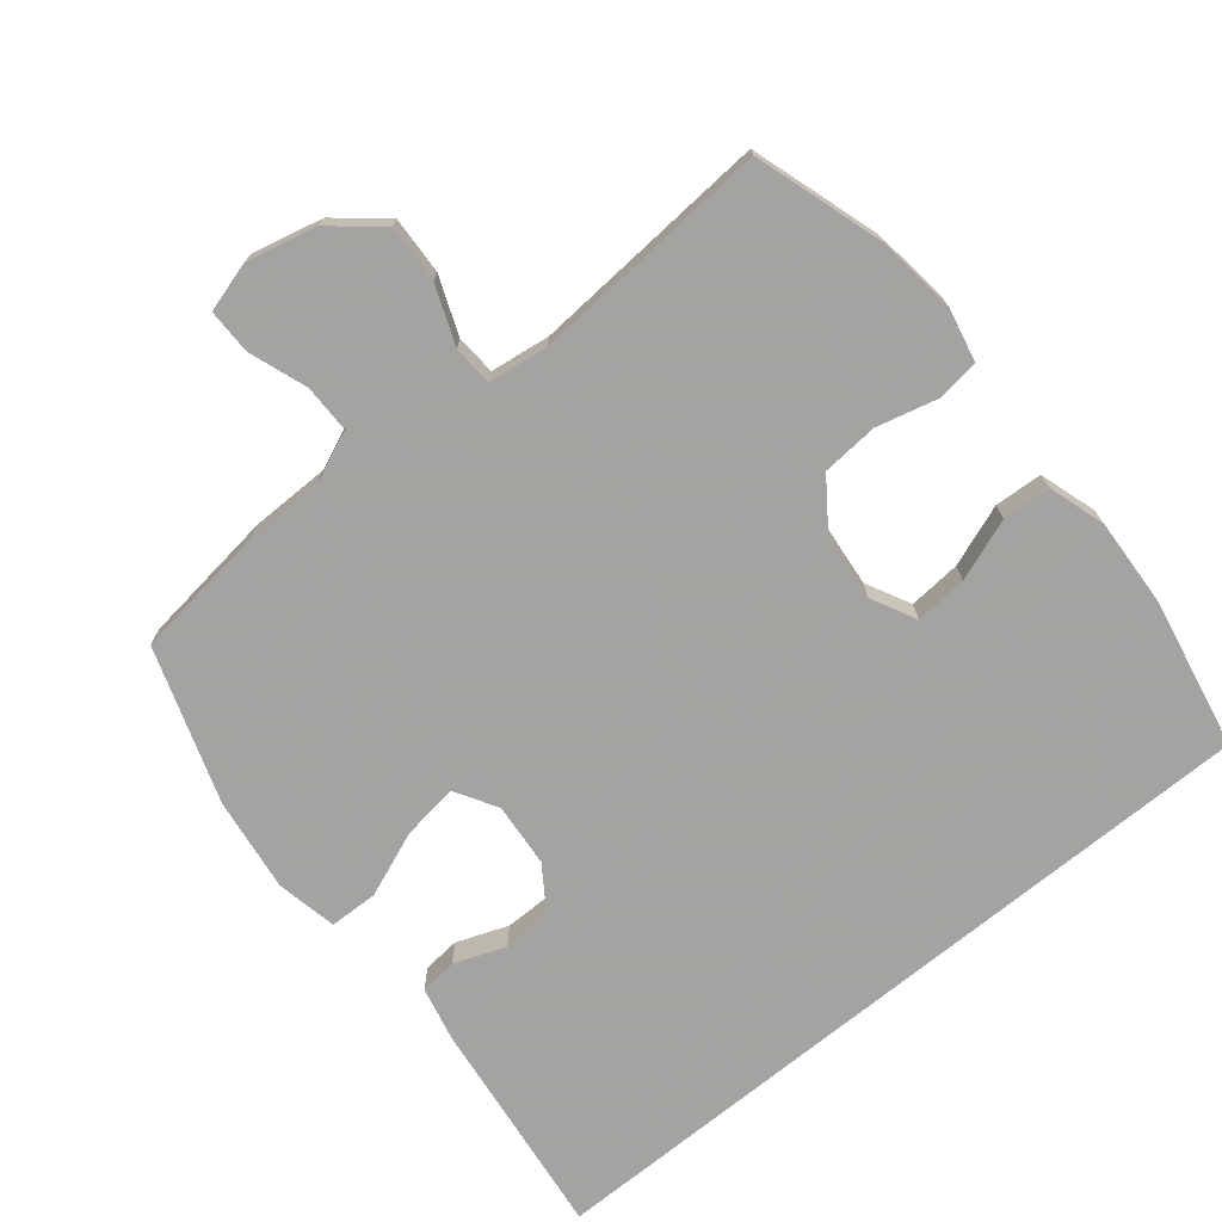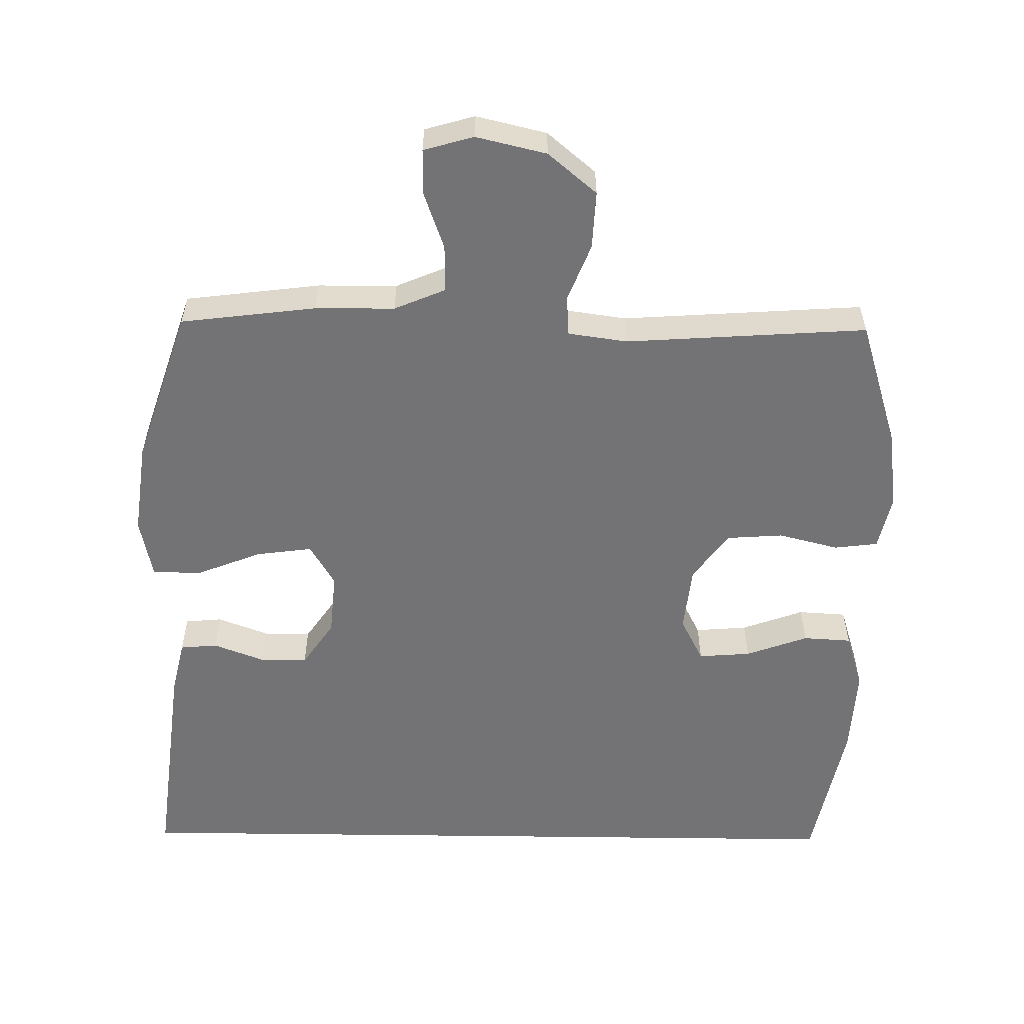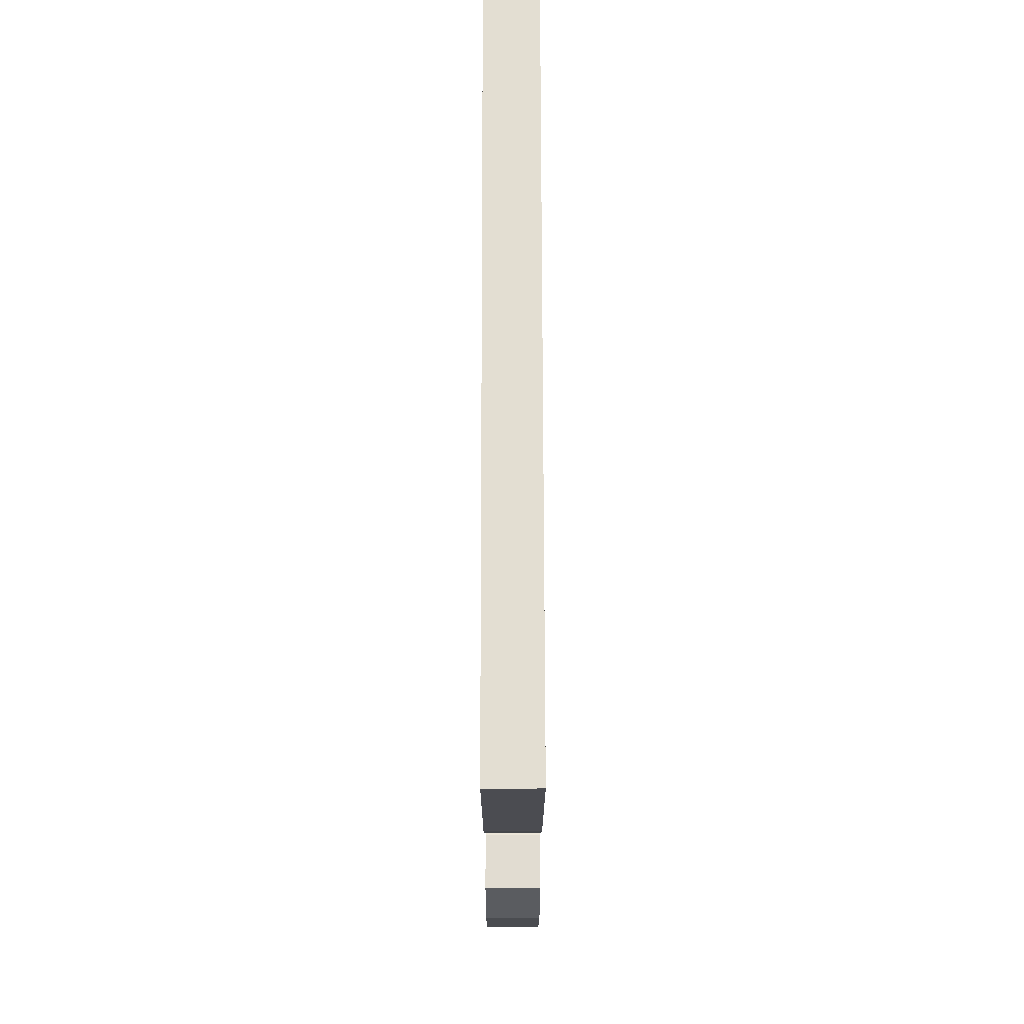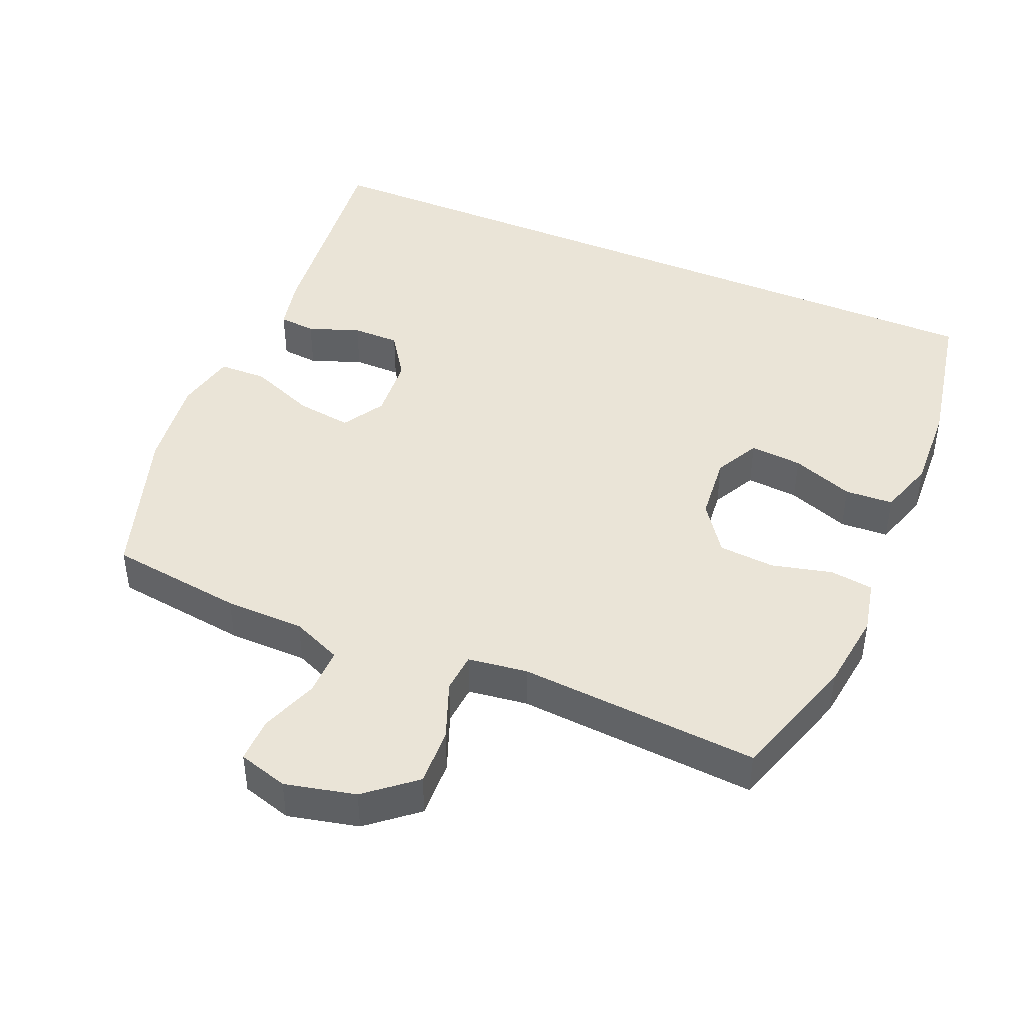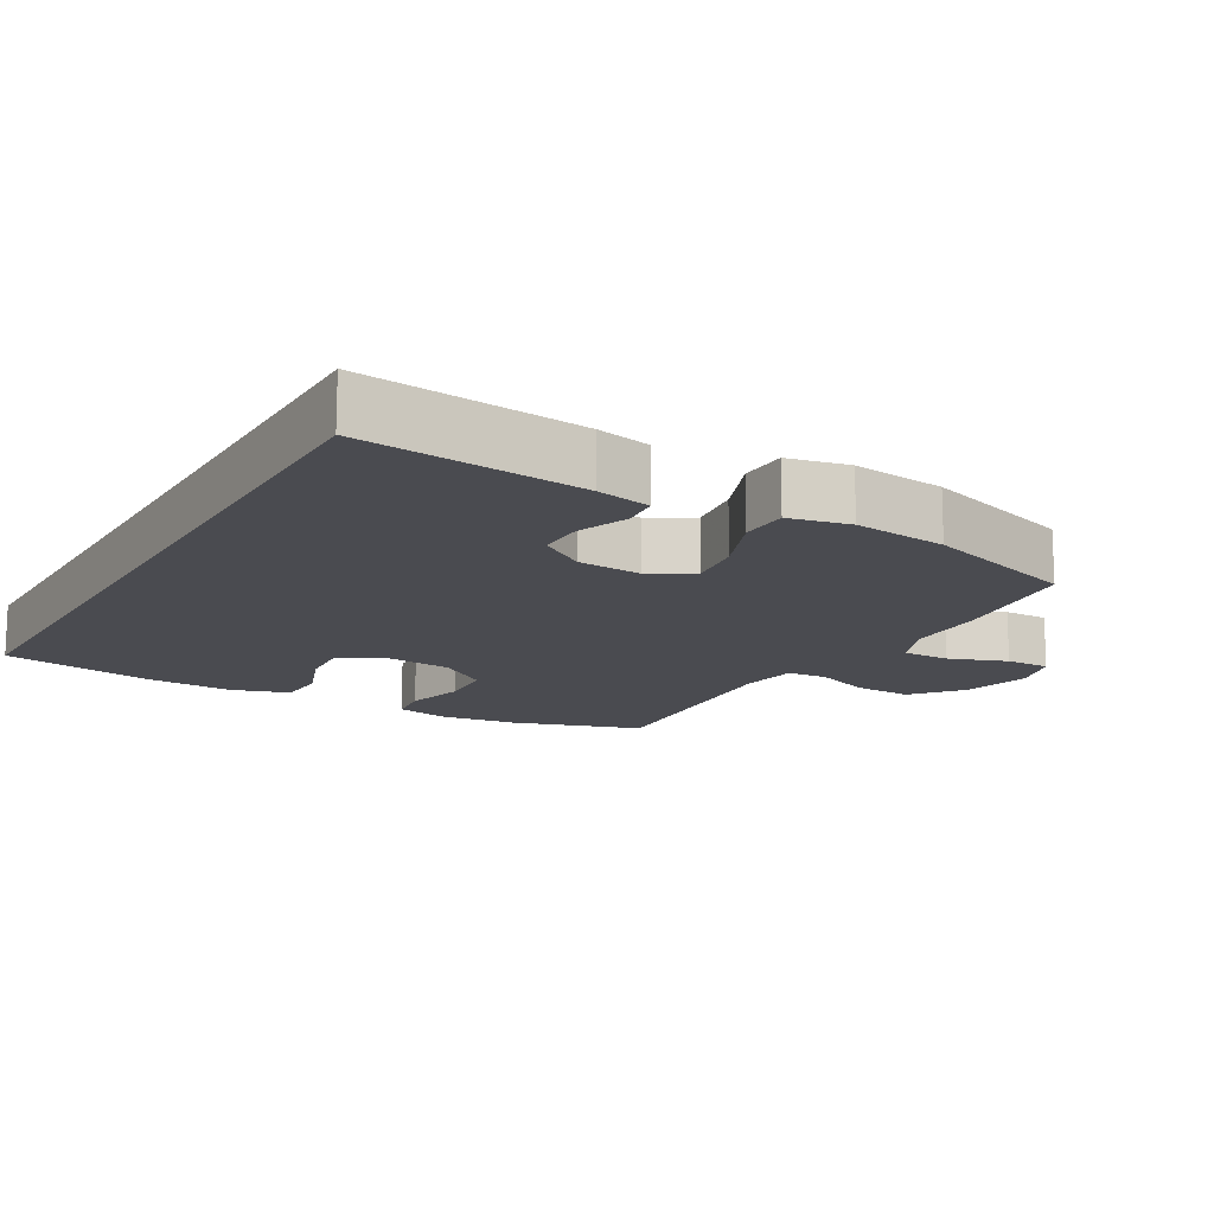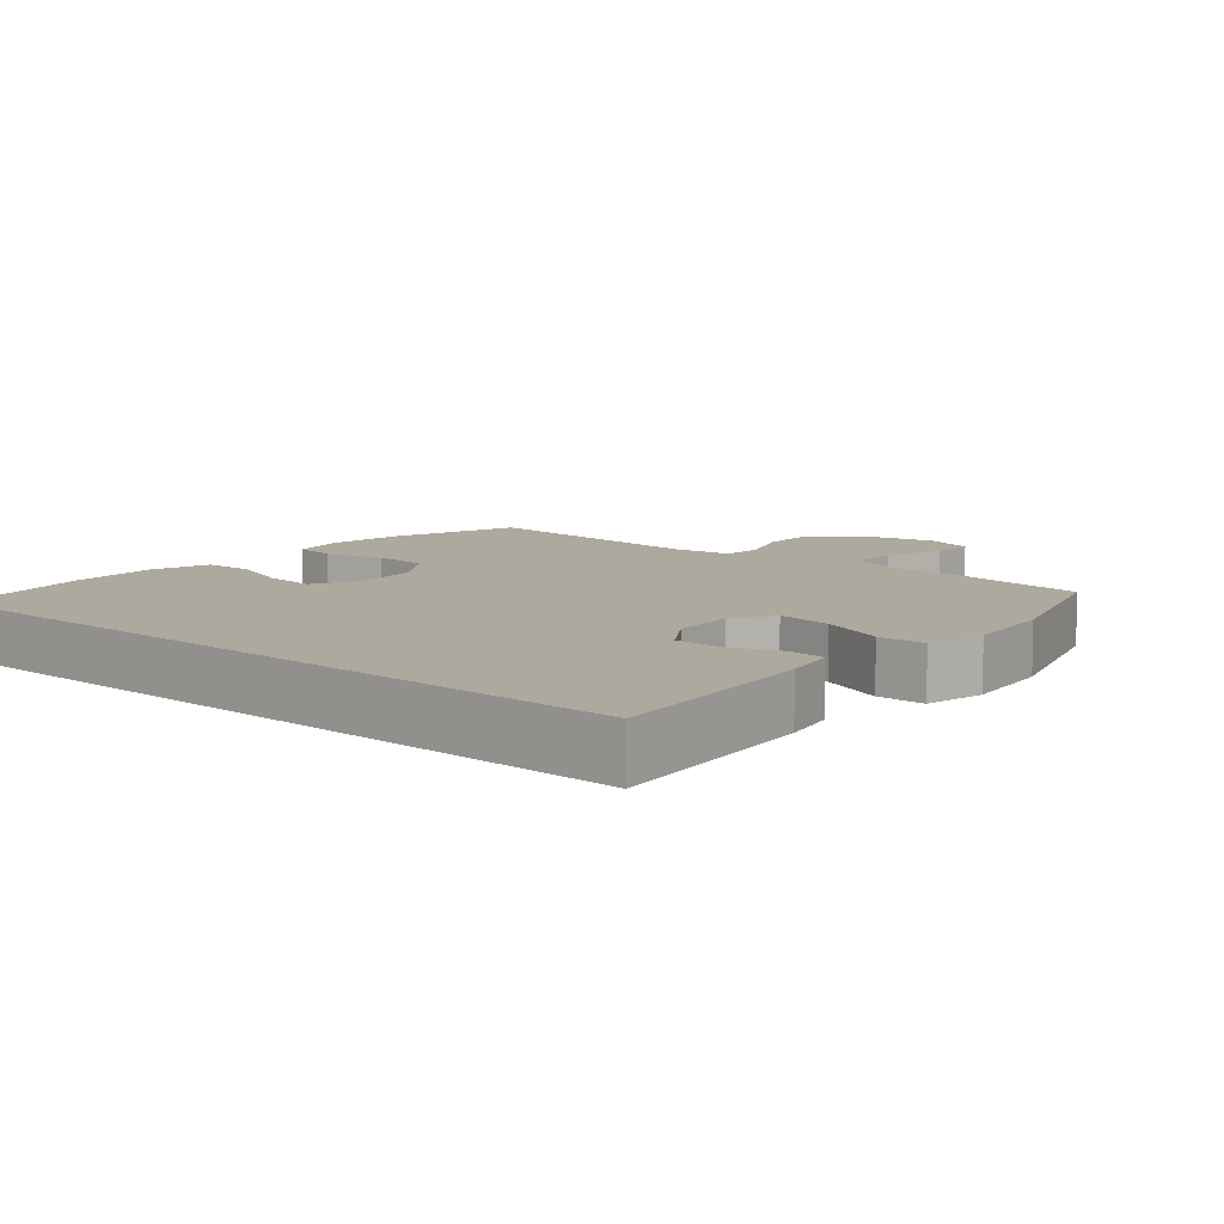
<metadata>
{"format":"obj","ext":"obj","renderer":"f3d","projection":"perspective","resolution":1024,"background":"white","views":[{"elev":-73.1,"azim":-140.8,"up":"+Y"},{"elev":-56.0,"azim":179.2,"up":"+Y"},{"elev":67.6,"azim":89.9,"up":"+Z"},{"elev":43.8,"azim":-156.7,"up":"+Y"},{"elev":-14.4,"azim":60.2,"up":"+Y"},{"elev":9.1,"azim":41.2,"up":"+Y"}]}
</metadata>
<code>
v 0.599 0.07 0.5
v 0.56 0.07 0.178
v 0.542 0.07 0.099
v 0.488 0.07 0.094
v 0.414 0.07 0.122
v 0.345 0.07 0.122
v 0.3 0.07 0.056
v 0.292 0.07 -0.037
v 0.328 0.07 -0.098
v 0.409 0.07 -0.087
v 0.505 0.07 -0.049
v 0.575 0.07 -0.051
v 0.593 0.07 -0.139
v 0.575 0.07 -0.275
v 0.5 0.07 -0.5
v 0.304 0.07 -0.525
v 0.189 0.07 -0.526
v 0.116 0.07 -0.557
v 0.116 0.07 -0.626
v 0.146 0.07 -0.711
v 0.146 0.07 -0.776
v 0.074 0.07 -0.797
v -0.028 0.07 -0.773
v -0.098 0.07 -0.714
v -0.094 0.07 -0.63
v -0.061 0.07 -0.546
v -0.065 0.07 -0.488
v -0.151 0.07 -0.476
v -0.5 0.07 -0.5
v -0.559 0.07 -0.312
v -0.573 0.07 -0.197
v -0.556 0.07 -0.12
v -0.493 0.07 -0.112
v -0.406 0.07 -0.134
v -0.324 0.07 -0.128
v -0.273 0.07 -0.057
v -0.263 0.07 0.04
v -0.296 0.07 0.105
v -0.372 0.07 0.099
v -0.462 0.07 0.066
v -0.532 0.07 0.07
v -0.558 0.07 0.153
v -0.551 0.07 0.282
v -0.508 0.07 0.5
v 0.599 0 0.5
v 0.56 0 0.178
v 0.542 0 0.099
v 0.488 0 0.094
v 0.414 0 0.122
v 0.345 0 0.122
v 0.3 0 0.056
v 0.292 0 -0.037
v 0.328 0 -0.098
v 0.409 0 -0.087
v 0.505 0 -0.049
v 0.575 0 -0.051
v 0.593 0 -0.139
v 0.575 0 -0.275
v 0.5 0 -0.5
v 0.304 0 -0.525
v 0.189 0 -0.526
v 0.116 0 -0.557
v 0.116 0 -0.626
v 0.146 0 -0.711
v 0.146 0 -0.776
v 0.074 0 -0.797
v -0.028 0 -0.773
v -0.098 0 -0.714
v -0.094 0 -0.63
v -0.061 0 -0.546
v -0.065 0 -0.488
v -0.151 0 -0.476
v -0.5 0 -0.5
v -0.559 0 -0.312
v -0.573 0 -0.197
v -0.556 0 -0.12
v -0.493 0 -0.112
v -0.406 0 -0.134
v -0.324 0 -0.128
v -0.273 0 -0.057
v -0.263 0 0.04
v -0.296 0 0.105
v -0.372 0 0.099
v -0.462 0 0.066
v -0.532 0 0.07
v -0.558 0 0.153
v -0.551 0 0.282
v -0.508 0 0.5
f 43 44 1
f 42 43 1
f 41 42 1
f 40 41 1
f 39 40 1
f 38 39 1 2
f 37 38 2
f 32 33 34
f 31 32 34
f 30 31 34
f 29 30 34
f 28 29 34
f 27 28 34 35
f 24 25 26
f 23 24 26
f 22 23 26
f 21 22 26
f 20 21 26
f 19 20 26
f 18 19 26 27
f 27 35 36
f 18 27 36
f 17 18 36
f 15 16 17
f 14 15 17
f 13 14 17
f 12 13 17
f 11 12 17
f 10 11 17
f 2 3 4 5
f 2 5 6
f 37 2 6
f 36 37 6 7
f 17 36 7 8
f 9 10 17
f 8 9 17
f 45 88 87
f 45 87 86
f 45 86 85
f 45 85 84
f 45 84 83
f 46 45 83 82
f 46 82 81
f 78 77 76
f 78 76 75
f 78 75 74
f 78 74 73
f 78 73 72
f 79 78 72 71
f 70 69 68
f 70 68 67
f 70 67 66
f 70 66 65
f 70 65 64
f 70 64 63
f 71 70 63 62
f 80 79 71
f 80 71 62
f 80 62 61
f 61 60 59
f 61 59 58
f 61 58 57
f 61 57 56
f 61 56 55
f 61 55 54
f 49 48 47 46
f 50 49 46
f 50 46 81
f 51 50 81 80
f 52 51 80 61
f 61 54 53
f 61 53 52
f 1 45 46 2
f 2 46 47 3
f 3 47 48 4
f 4 48 49 5
f 5 49 50 6
f 6 50 51 7
f 7 51 52 8
f 8 52 53 9
f 9 53 54 10
f 10 54 55 11
f 11 55 56 12
f 12 56 57 13
f 13 57 58 14
f 14 58 59 15
f 15 59 60 16
f 16 60 61 17
f 17 61 62 18
f 18 62 63 19
f 19 63 64 20
f 20 64 65 21
f 21 65 66 22
f 22 66 67 23
f 23 67 68 24
f 24 68 69 25
f 25 69 70 26
f 26 70 71 27
f 27 71 72 28
f 28 72 73 29
f 29 73 74 30
f 30 74 75 31
f 31 75 76 32
f 32 76 77 33
f 33 77 78 34
f 34 78 79 35
f 35 79 80 36
f 36 80 81 37
f 37 81 82 38
f 38 82 83 39
f 39 83 84 40
f 40 84 85 41
f 41 85 86 42
f 42 86 87 43
f 43 87 88 44
f 44 88 45 1

</code>
